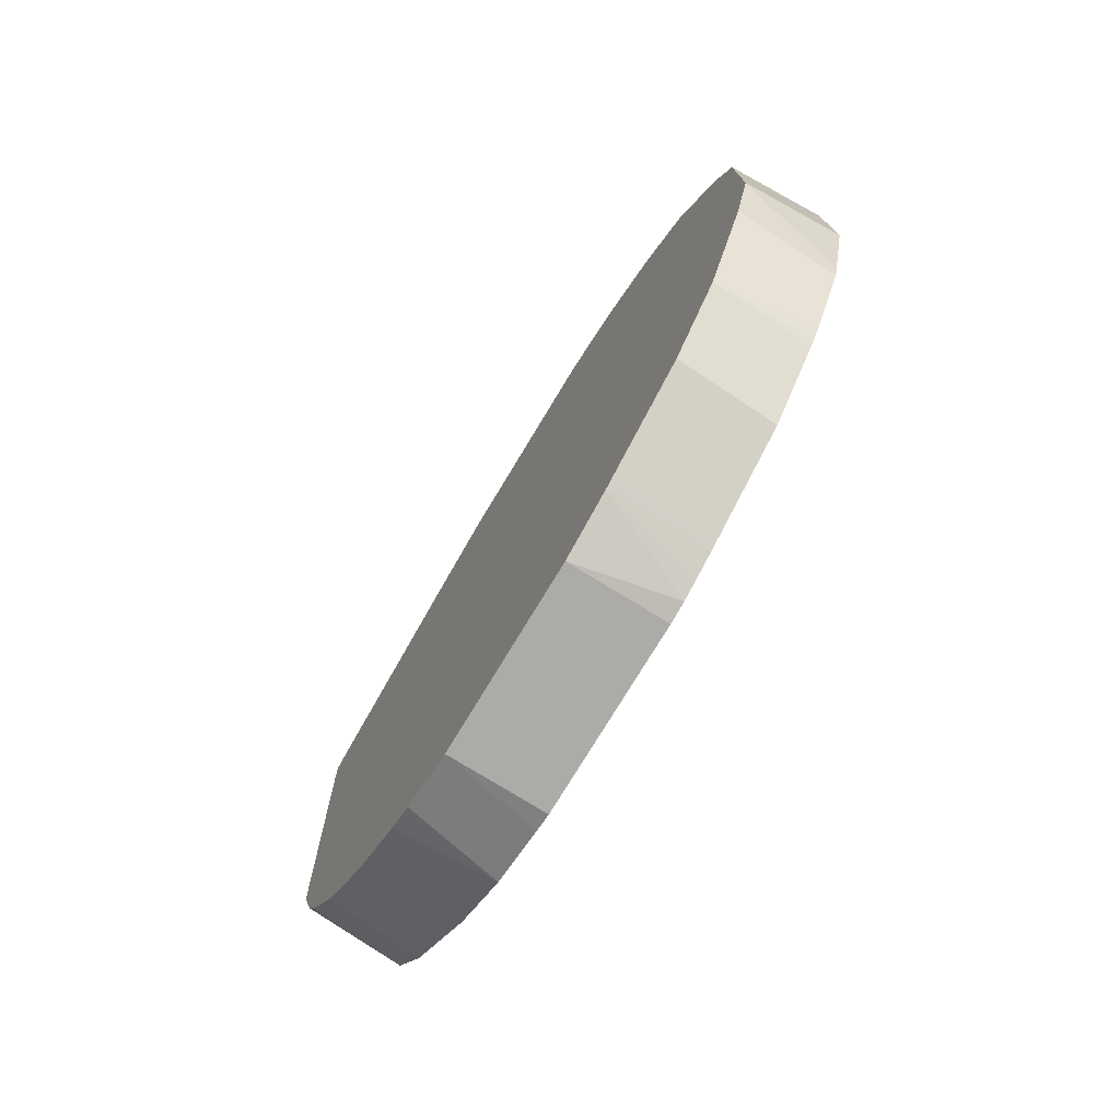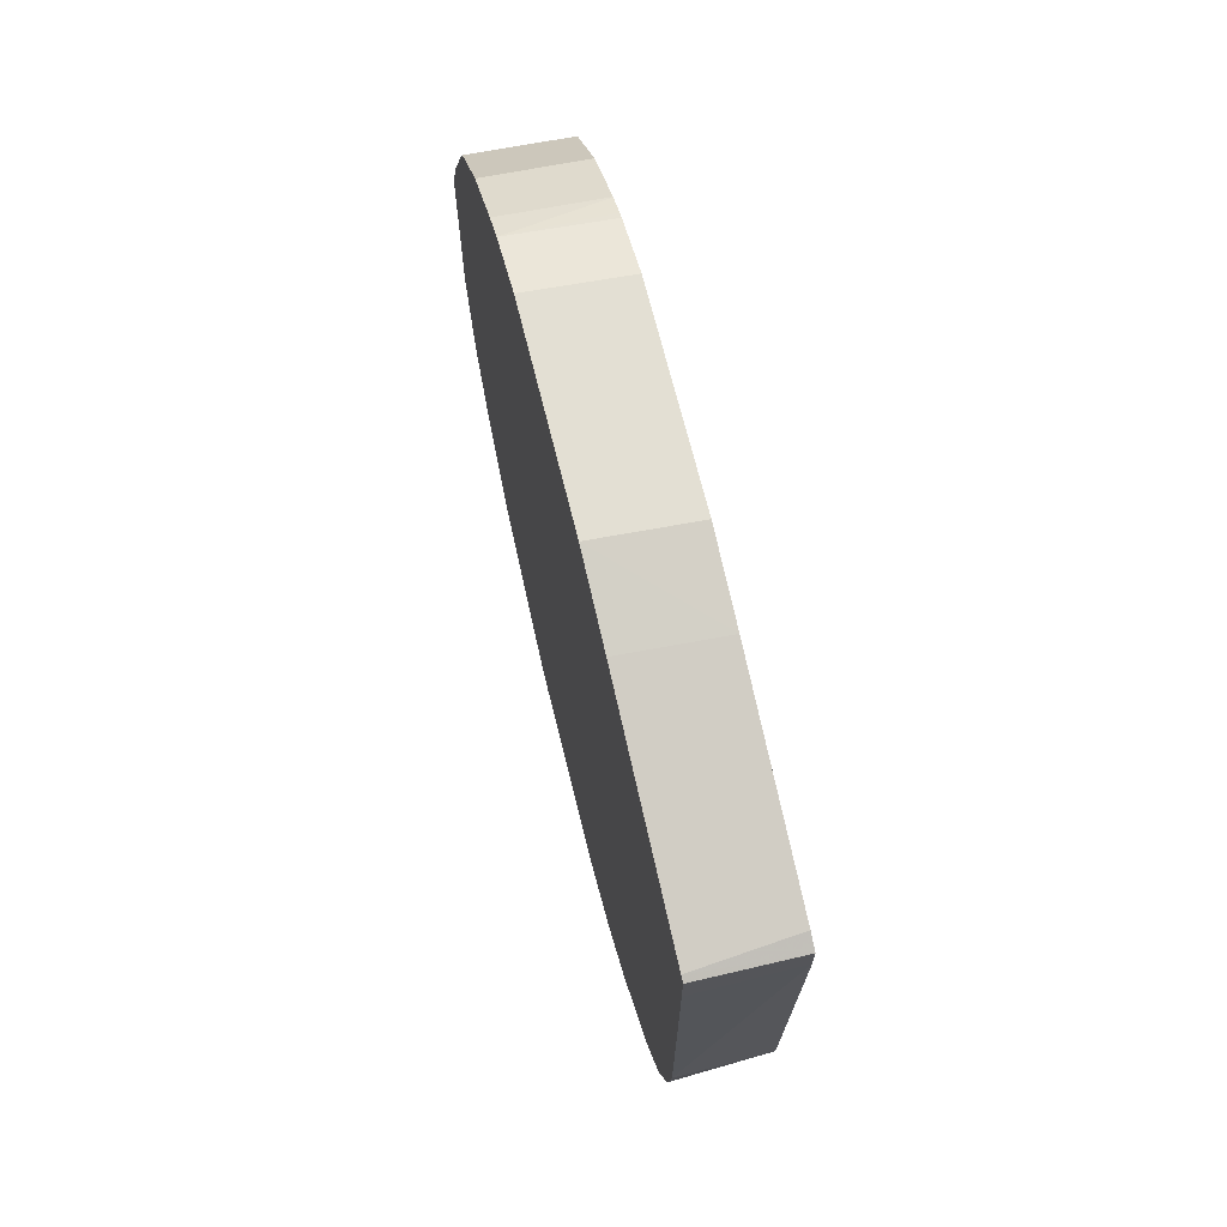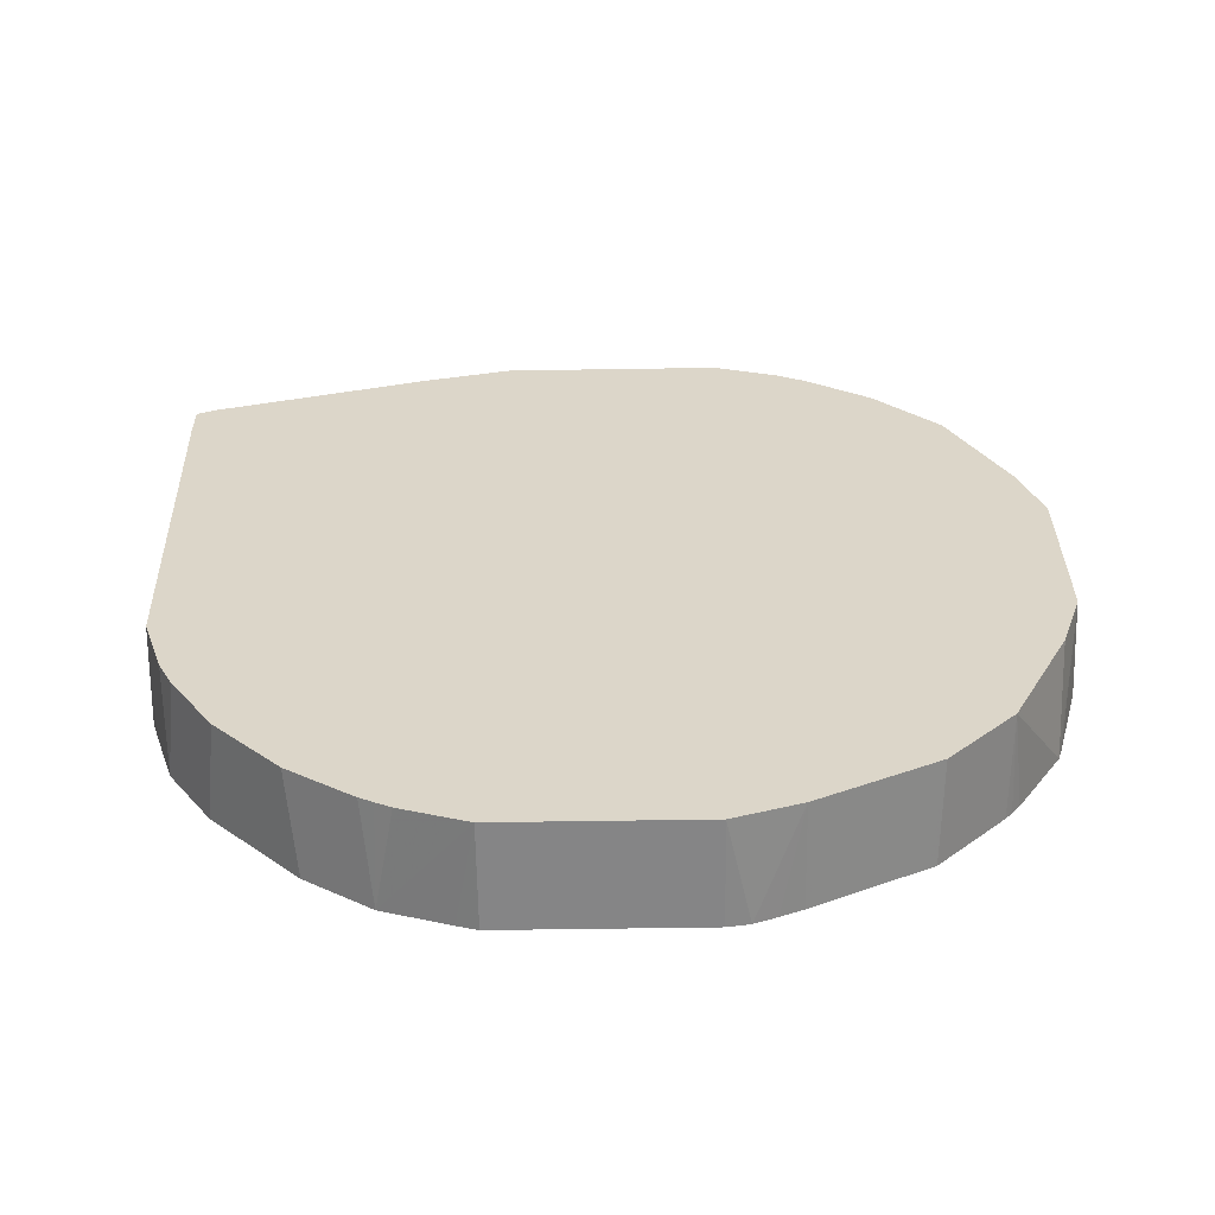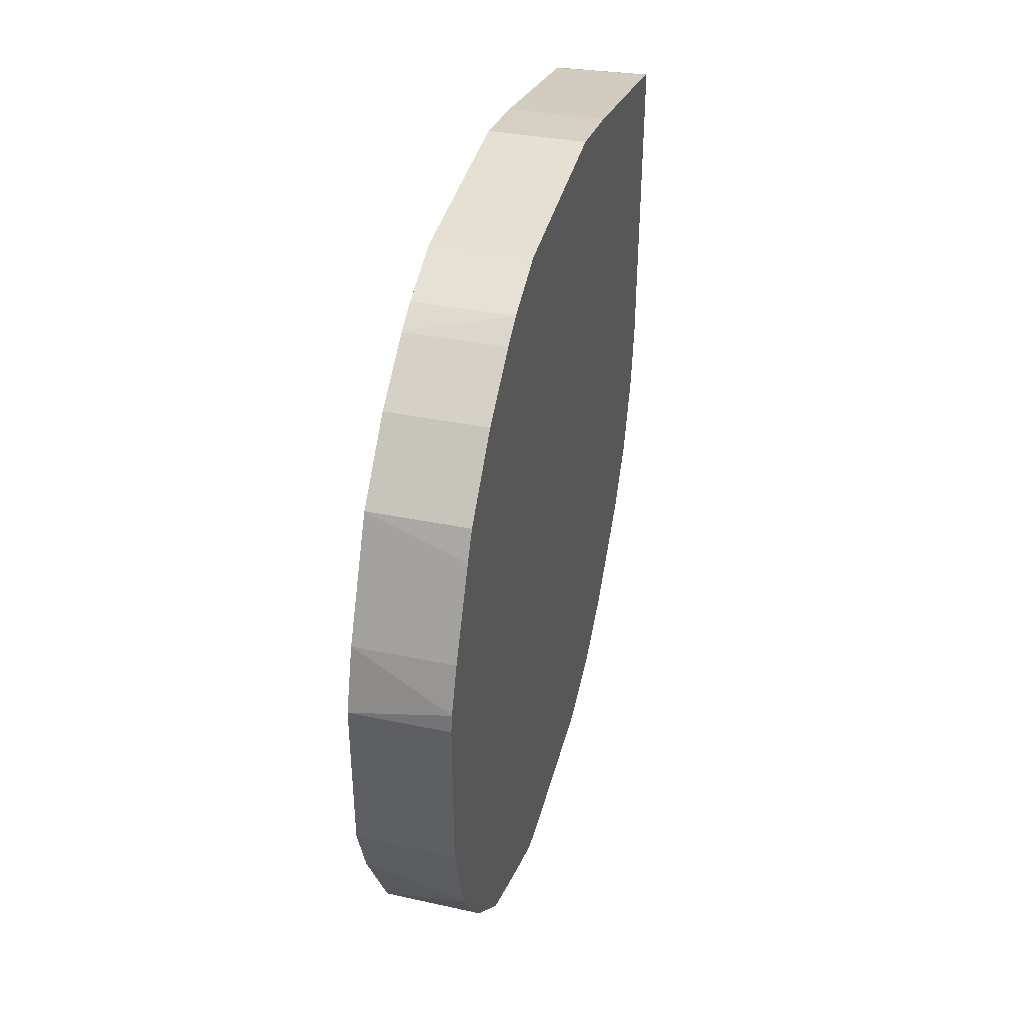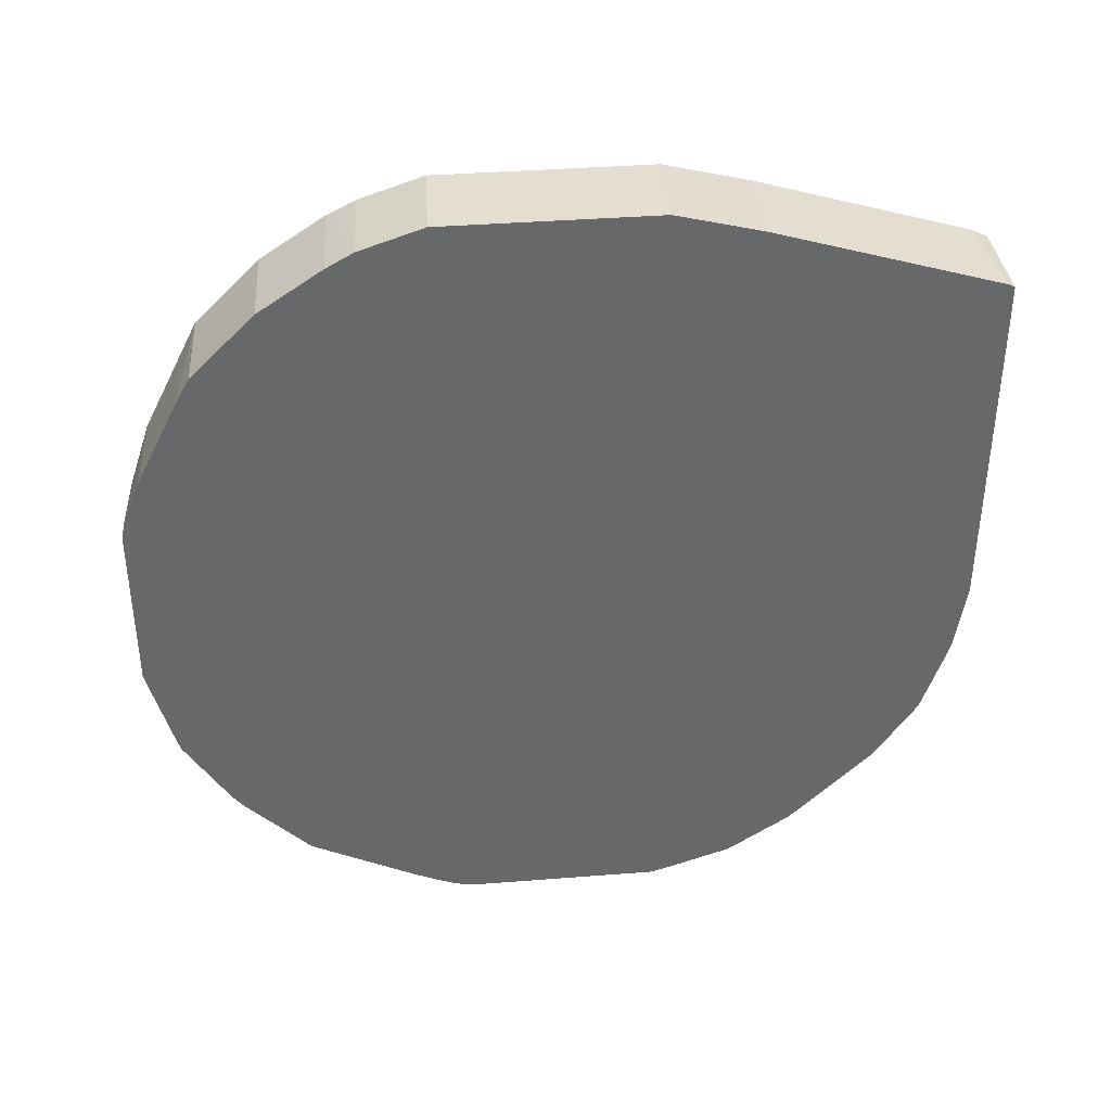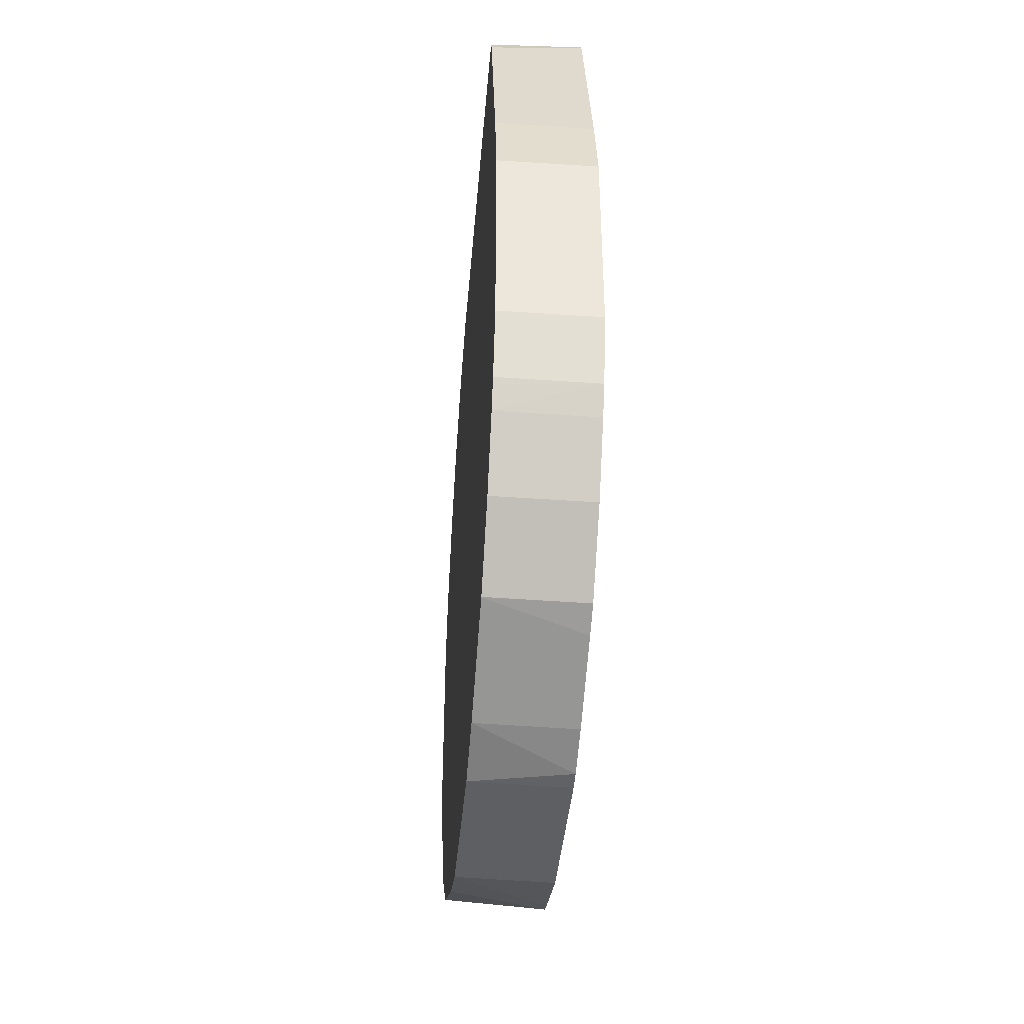
<metadata>
{"format":"obj","ext":"obj","renderer":"f3d","projection":"perspective","resolution":1024,"background":"white","views":[{"elev":-75.5,"azim":148.9,"up":"+Y"},{"elev":68.3,"azim":-13.8,"up":"+Y"},{"elev":-59.5,"azim":90.9,"up":"+Y"},{"elev":40.2,"azim":-165.6,"up":"+Y"},{"elev":38.1,"azim":-95.7,"up":"+Y"},{"elev":-41.1,"azim":175.1,"up":"+Z"}]}
</metadata>
<code>
v -0.1312 0.3533 -0.4971
v -0.1312 0.3533 -0.2916
v -0.03482 0.3493 -0.4931
v -0.03482 0.3287 -0.5547
v -0.1312 0.3327 -0.5587
v -0.03482 0.3493 -0.2877
v -0.1312 0.3327 -0.2095
v -0.03482 0.3287 -0.2055
v -0.03482 0.3256 -0.5611
v -0.03482 0.3154 -0.5816
v -0.1312 0.318 -0.5851
v -0.1312 0.3287 -0.1963
v -0.1312 0.2671 0.009193
v -0.03482 0.2671 -4.665e-05
v -0.03482 0.315 -0.5821
v -0.03482 0.274 -0.6438
v -0.1312 0.2769 -0.6467
v -0.1312 0.2641 0.01514
v -0.03482 0.2595 0.01514
v -0.03482 0.2328 -0.6849
v -0.1312 0.2564 -0.6673
v -0.1312 0.2247 0.01514
v -0.03482 0.2287 0.01514
v -0.03482 0.2123 -0.7055
v -0.1312 0.2152 -0.7084
v -0.1312 -0.07553 0.01389
v -0.03482 -0.1438 -4.665e-05
v -0.03482 0.2117 -0.7058
v -0.1312 0.1888 -0.7231
v -0.1312 -0.08217 0.01303
v -0.1312 -0.1438 0.003868
v -0.1312 -0.1626 -0.001769
v -0.03482 -0.2055 -0.02056
v -0.03482 0.1027 -0.7603
v -0.1312 0.1477 -0.7437
v -0.1312 -0.2243 -0.02228
v -0.03482 -0.2197 -0.02769
v -0.03482 0.04105 -0.7808
v -0.1312 0.06267 -0.7818
v -0.1312 0.1067 -0.7642
v -0.1312 -0.2859 -0.06339
v -0.03482 -0.2329 -0.03426
v -0.03482 -0.1232 -0.7808
v -0.1312 0.04499 -0.7848
v -0.1312 -0.3681 -0.1456
v -0.03482 -0.3562 -0.137
v -0.03482 -0.2945 -0.07537
v -0.1312 -0.1193 -0.7848
v -0.03482 -0.1849 -0.7603
v -0.1312 -0.2159 -0.7578
v -0.1312 -0.2026 -0.762
v -0.1312 -0.4092 -0.2072
v -0.03482 -0.3972 -0.1987
v -0.03482 -0.2903 -0.7076
v -0.03482 -0.2945 -0.7055
v -0.1312 -0.283 -0.7158
v -0.1312 -0.4297 -0.2689
v -0.03482 -0.4314 -0.2877
v -0.03482 -0.4109 -0.2261
v -0.03482 -0.4038 -0.2118
v -0.03482 -0.315 -0.6849
v -0.1312 -0.3002 -0.7019
v -0.1312 -0.2932 -0.708
v -0.1312 -0.4355 -0.2877
v -0.03482 -0.4314 -0.4726
v -0.1312 -0.3207 -0.6814
v -0.03482 -0.3562 -0.6438
v -0.1312 -0.4355 -0.4726
v -0.1312 -0.4321 -0.4931
v -0.03482 -0.4109 -0.5342
v -0.1312 -0.3618 -0.6403
v -0.03482 -0.4041 -0.5479
v -0.1312 -0.3857 -0.5926
v -0.1312 -0.3652 -0.6336
v -0.1312 -0.4239 -0.5137
v -0.1312 -0.4148 -0.5342
v -0.1312 -0.412 -0.54
v -0.1312 -0.403 -0.5581
v -0.1312 -0.3915 -0.5811
f 27 32 36
f 25 28 29
f 26 30 27
f 27 30 31
f 23 26 27
f 27 31 32
f 24 28 25
f 34 38 39
f 28 34 35
f 28 35 29
f 33 36 37
f 34 39 40
f 36 41 47
f 22 26 23
f 34 40 35
f 27 36 33
f 20 24 25
f 5 10 11
f 18 22 23
f 3 10 9
f 36 47 42
f 3 9 4
f 4 9 5
f 5 9 10
f 7 12 8
f 8 12 13
f 18 23 19
f 8 13 14
f 11 15 16
f 11 16 17
f 13 18 19
f 13 19 14
f 16 20 25
f 16 25 21
f 16 21 17
f 10 15 11
f 36 42 37
f 67 74 71
f 38 48 44
f 58 68 65
f 61 67 66
f 65 68 69
f 65 69 70
f 66 67 71
f 67 72 73
f 67 73 74
f 69 75 70
f 70 75 76
f 70 76 77
f 70 77 72
f 72 77 78
f 72 78 79
f 72 79 73
f 3 15 10
f 58 64 68
f 57 64 58
f 55 63 56
f 55 62 63
f 38 44 39
f 41 46 47
f 43 49 50
f 43 50 51
f 43 51 48
f 45 52 46
f 46 52 53
f 38 43 48
f 49 54 50
f 50 55 56
f 52 57 58
f 52 58 59
f 52 59 60
f 52 60 53
f 55 61 66
f 55 66 62
f 50 54 55
f 3 16 15
f 41 45 46
f 3 24 20
f 1 66 71
f 1 71 74
f 1 74 73
f 1 73 79
f 1 79 78
f 1 78 77
f 1 77 76
f 1 76 75
f 1 75 69
f 1 69 68
f 1 68 64
f 1 64 57
f 1 57 52
f 1 52 45
f 1 45 41
f 1 62 66
f 1 63 62
f 1 56 63
f 1 50 56
f 3 20 16
f 1 2 6
f 1 6 3
f 1 3 4
f 1 4 5
f 1 5 11
f 1 11 17
f 1 41 36
f 1 17 21
f 1 25 29
f 1 29 35
f 1 35 40
f 1 40 39
f 1 39 44
f 1 48 51
f 1 51 50
f 1 21 25
f 1 36 32
f 1 44 48
f 1 31 30
f 3 53 60
f 3 60 59
f 3 59 58
f 3 58 65
f 3 65 70
f 3 70 72
f 3 72 67
f 3 46 53
f 3 61 55
f 3 54 49
f 3 49 43
f 3 43 38
f 3 38 34
f 3 34 28
f 1 32 31
f 3 28 24
f 3 55 54
f 3 47 46
f 3 67 61
f 3 37 42
f 1 30 26
f 1 26 22
f 3 42 47
f 1 22 18
f 1 18 13
f 1 13 12
f 1 7 2
f 2 7 8
f 1 12 7
f 3 6 8
f 3 8 14
f 3 33 37
f 3 14 19
f 3 19 23
f 3 27 33
f 2 8 6
f 3 23 27

</code>
